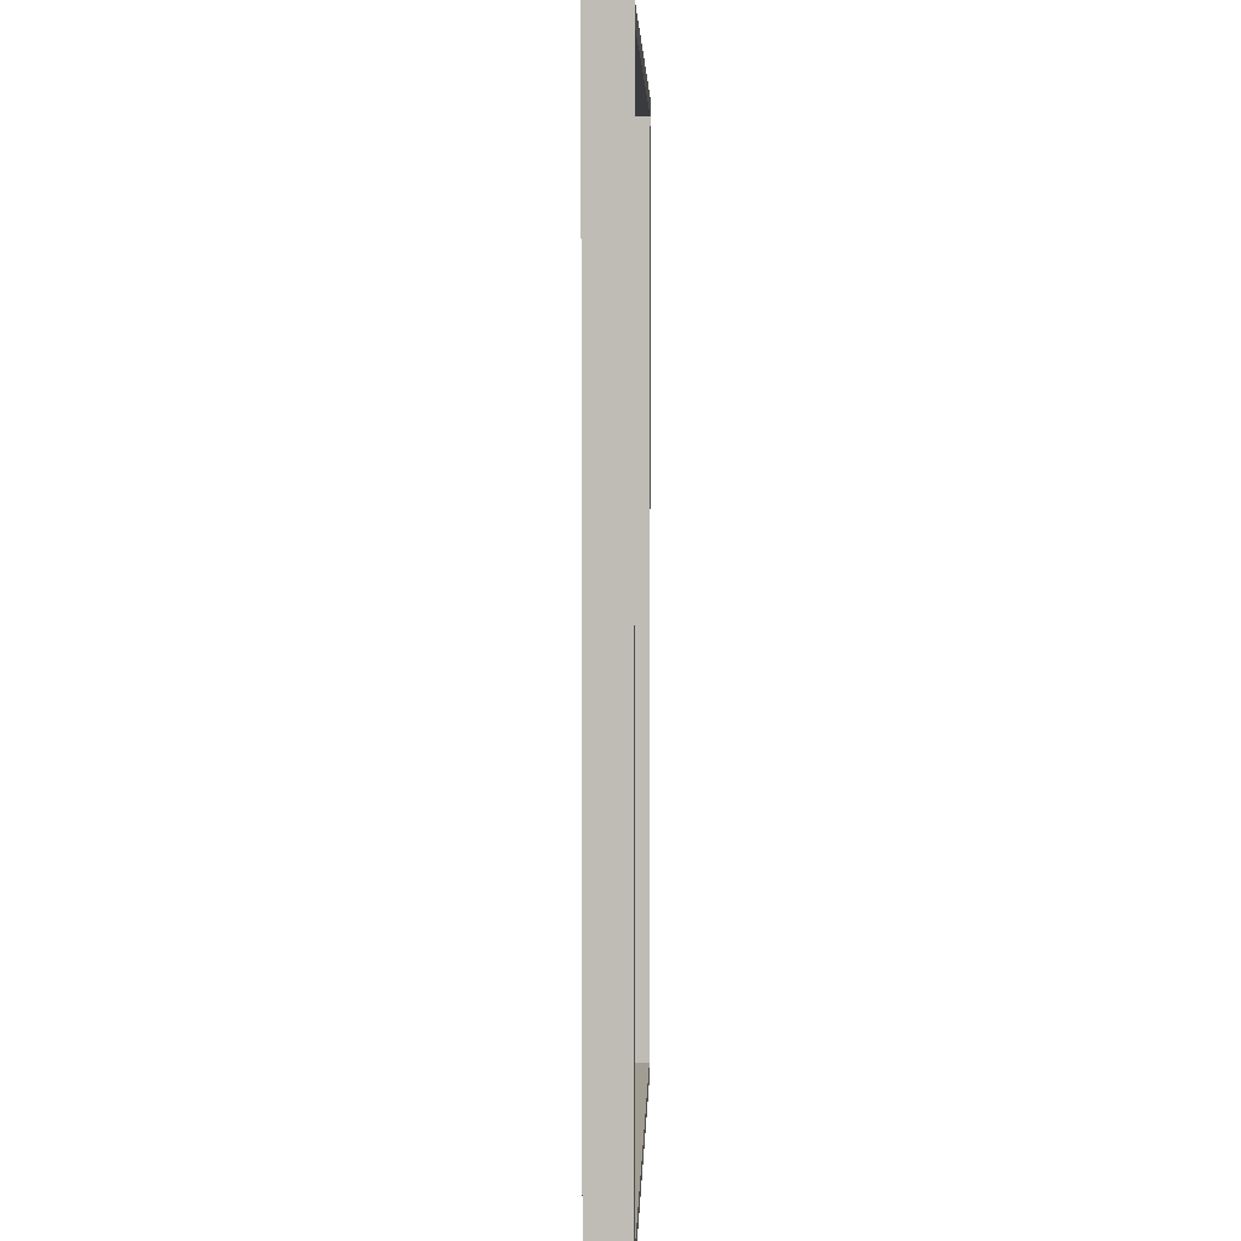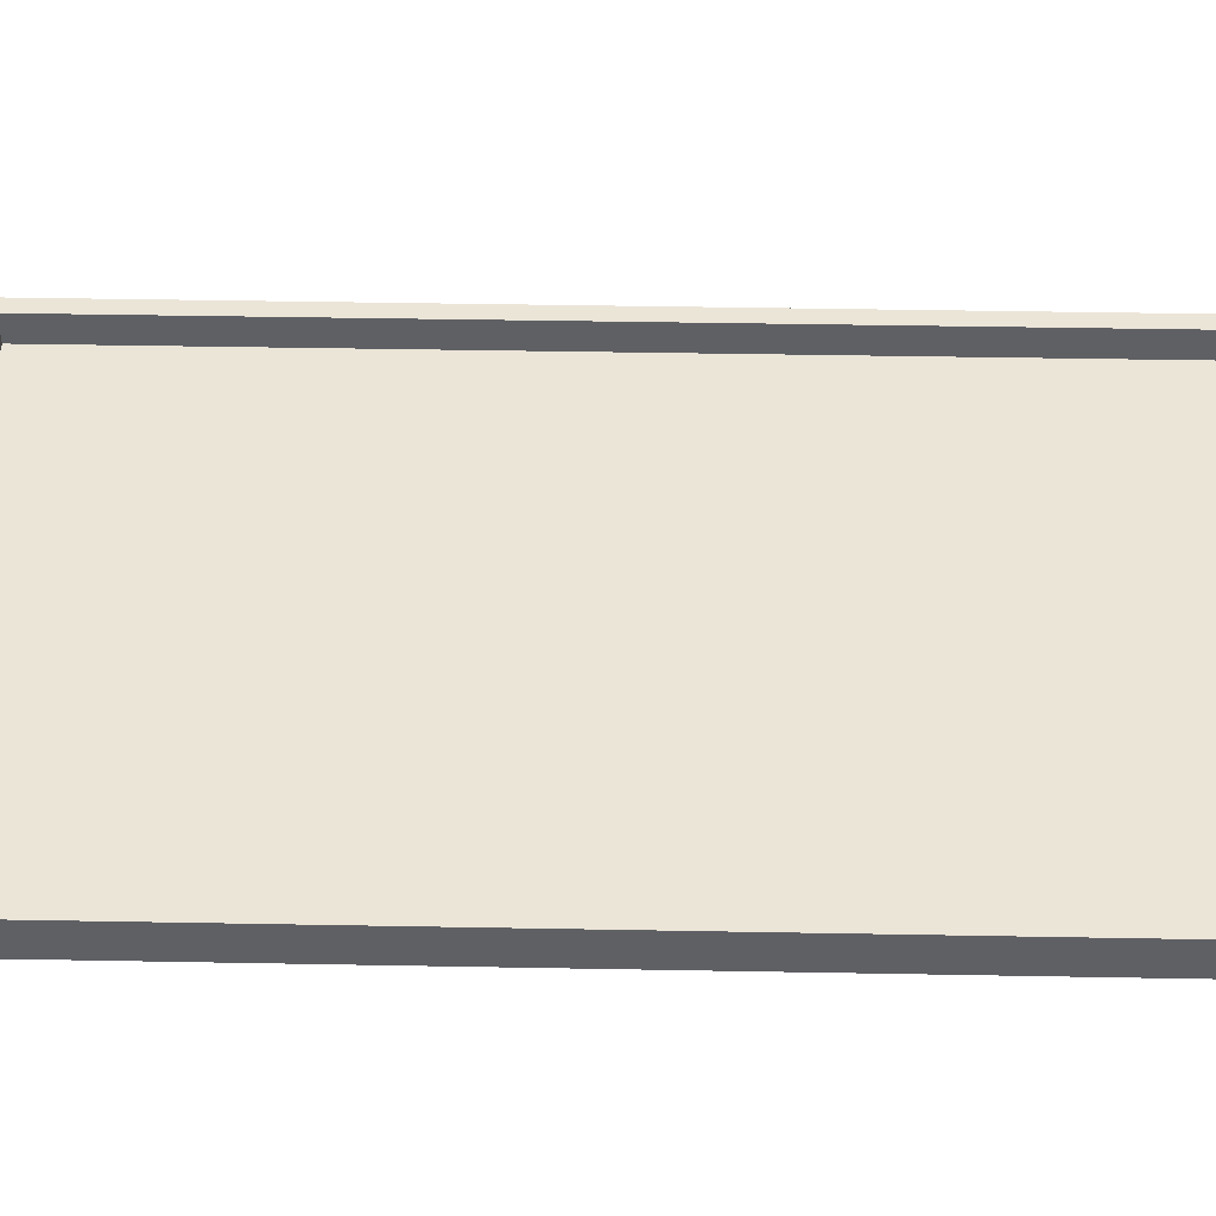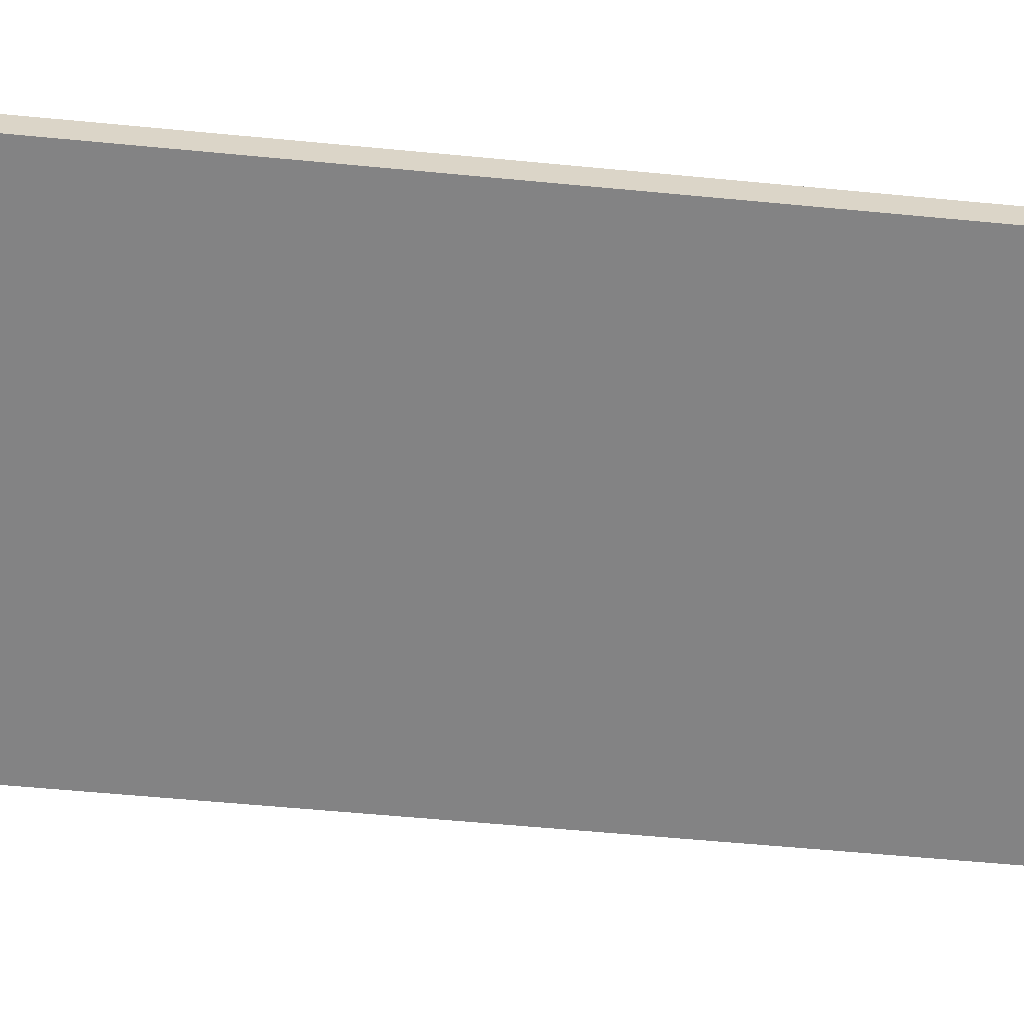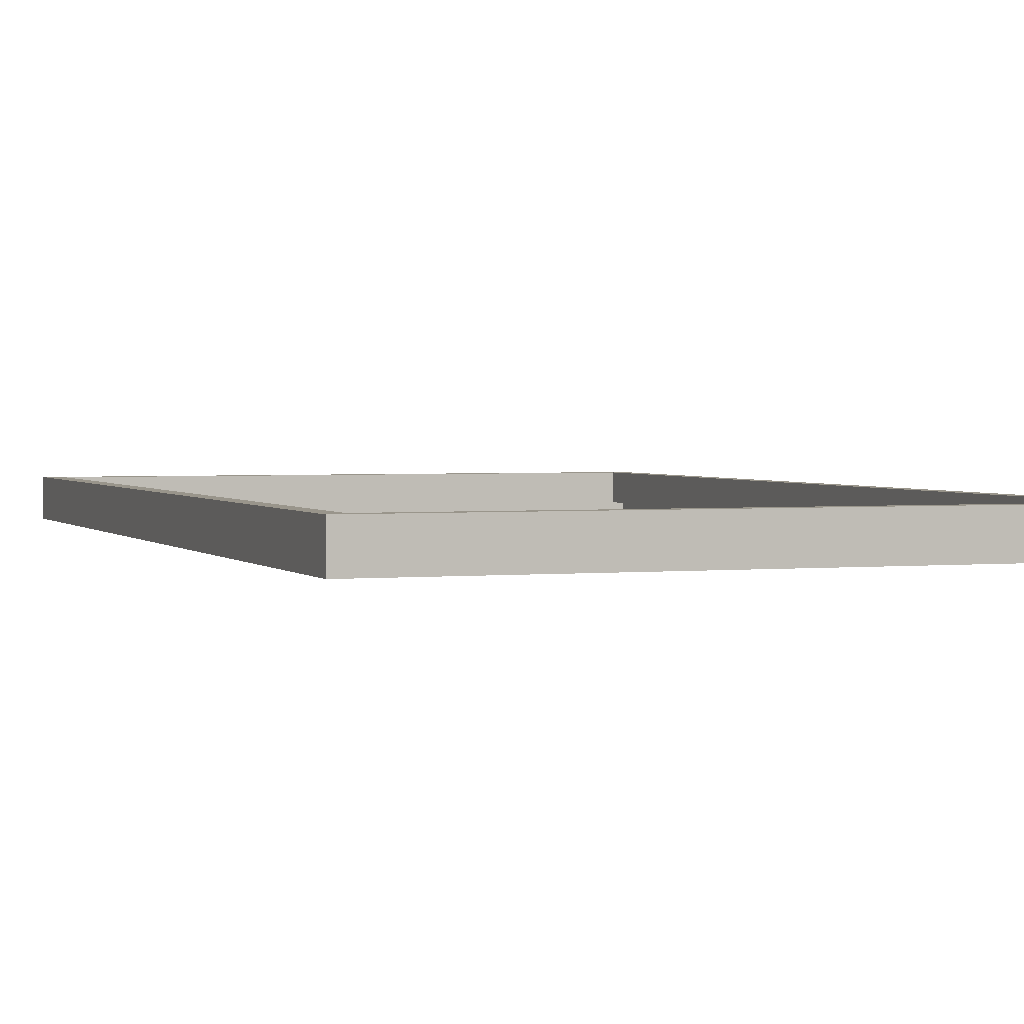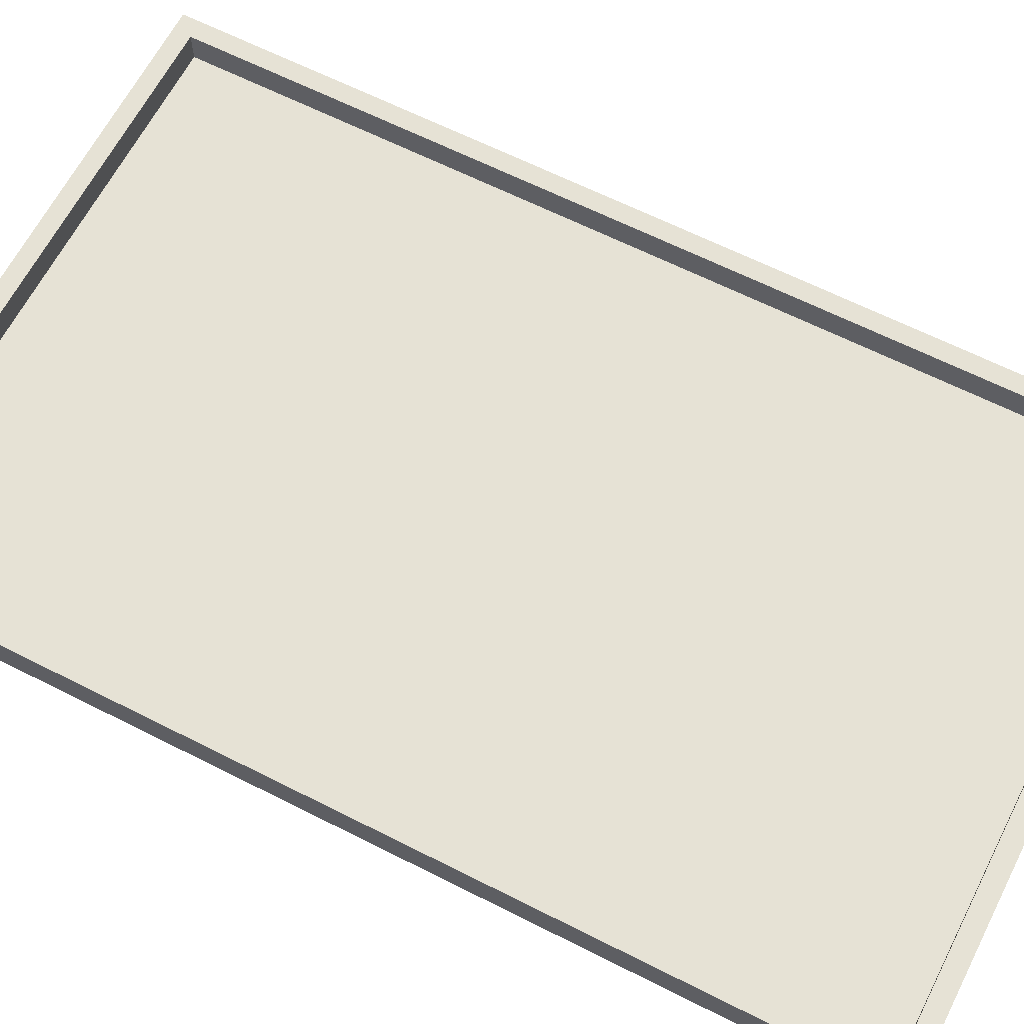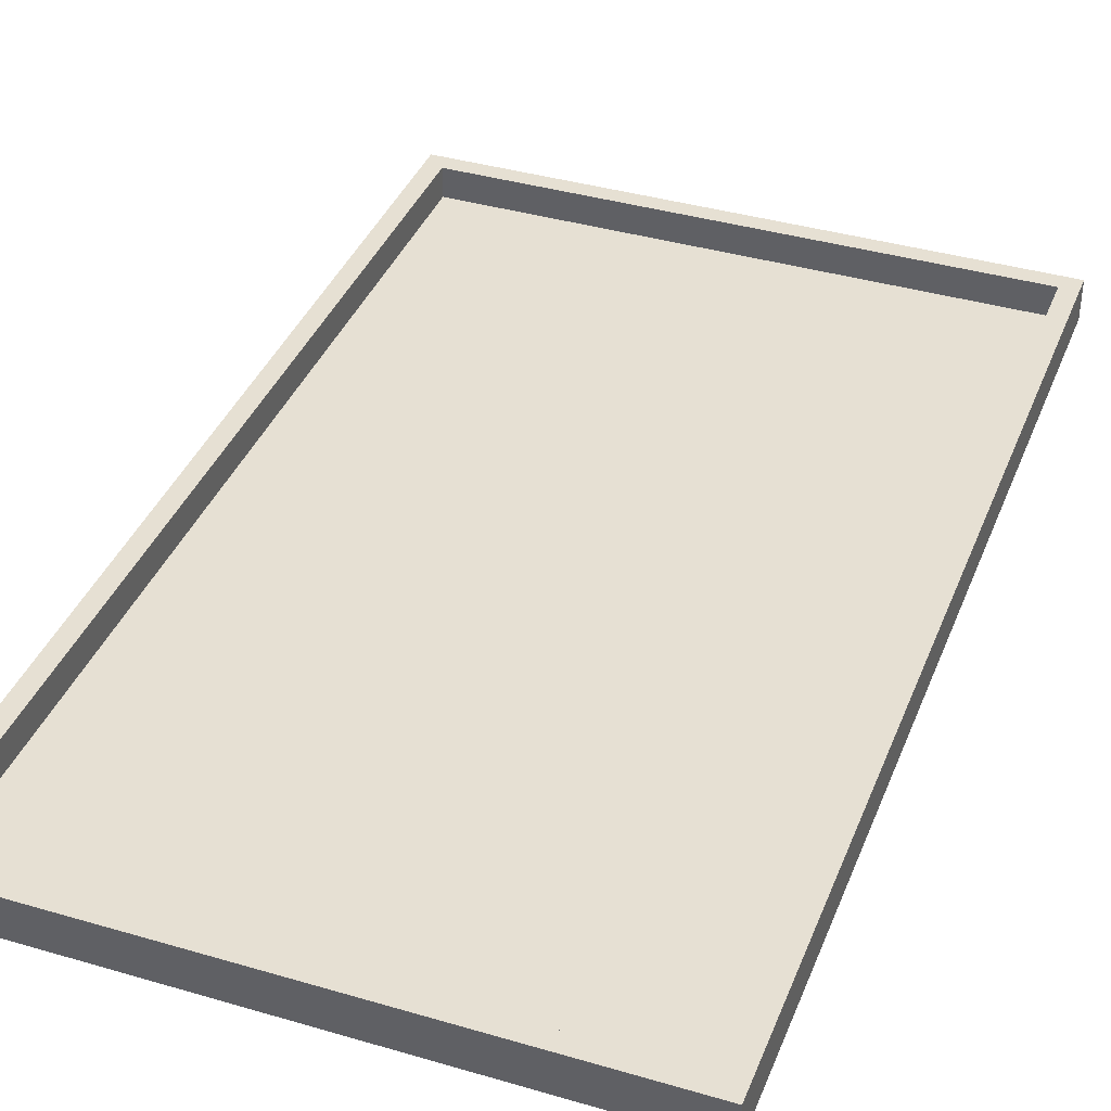
<metadata>
{"format":"obj","ext":"obj","renderer":"f3d","projection":"perspective","resolution":1024,"background":"white","views":[{"elev":4.7,"azim":-88.2,"up":"+Y"},{"elev":45.7,"azim":91.2,"up":"+Z"},{"elev":-61.1,"azim":84.5,"up":"+Z"},{"elev":2.2,"azim":159.9,"up":"+Z"},{"elev":63.9,"azim":-62.9,"up":"+Z"},{"elev":38.5,"azim":-159.7,"up":"+Z"}]}
</metadata>
<code>
v -26.86 -0.1613 3.572
v 26.86 -0.1613 3.572
v -26.86 86.77 3.572
v 26.86 86.77 3.572
v -26.86 86.77 0
v 26.86 86.77 0
v -26.86 -0.1613 0
v 26.86 -0.1613 0
v -25.22 1.473 3.572
v 25.22 1.473 3.572
v 25.22 85.14 3.572
v -25.22 85.14 3.572
v -25.22 1.473 0.8458
v 25.22 1.473 0.8458
v 25.22 85.14 0.8458
v -25.22 85.14 0.8458
f 3 4 6 5
f 5 6 8 7
f 7 8 2 1
f 2 8 6 4
f 7 1 3 5
f 1 2 10 9
f 2 4 11 10
f 4 3 12 11
f 3 1 9 12
f 9 10 14 13
f 10 11 15 14
f 11 12 16 15
f 12 9 13 16

</code>
